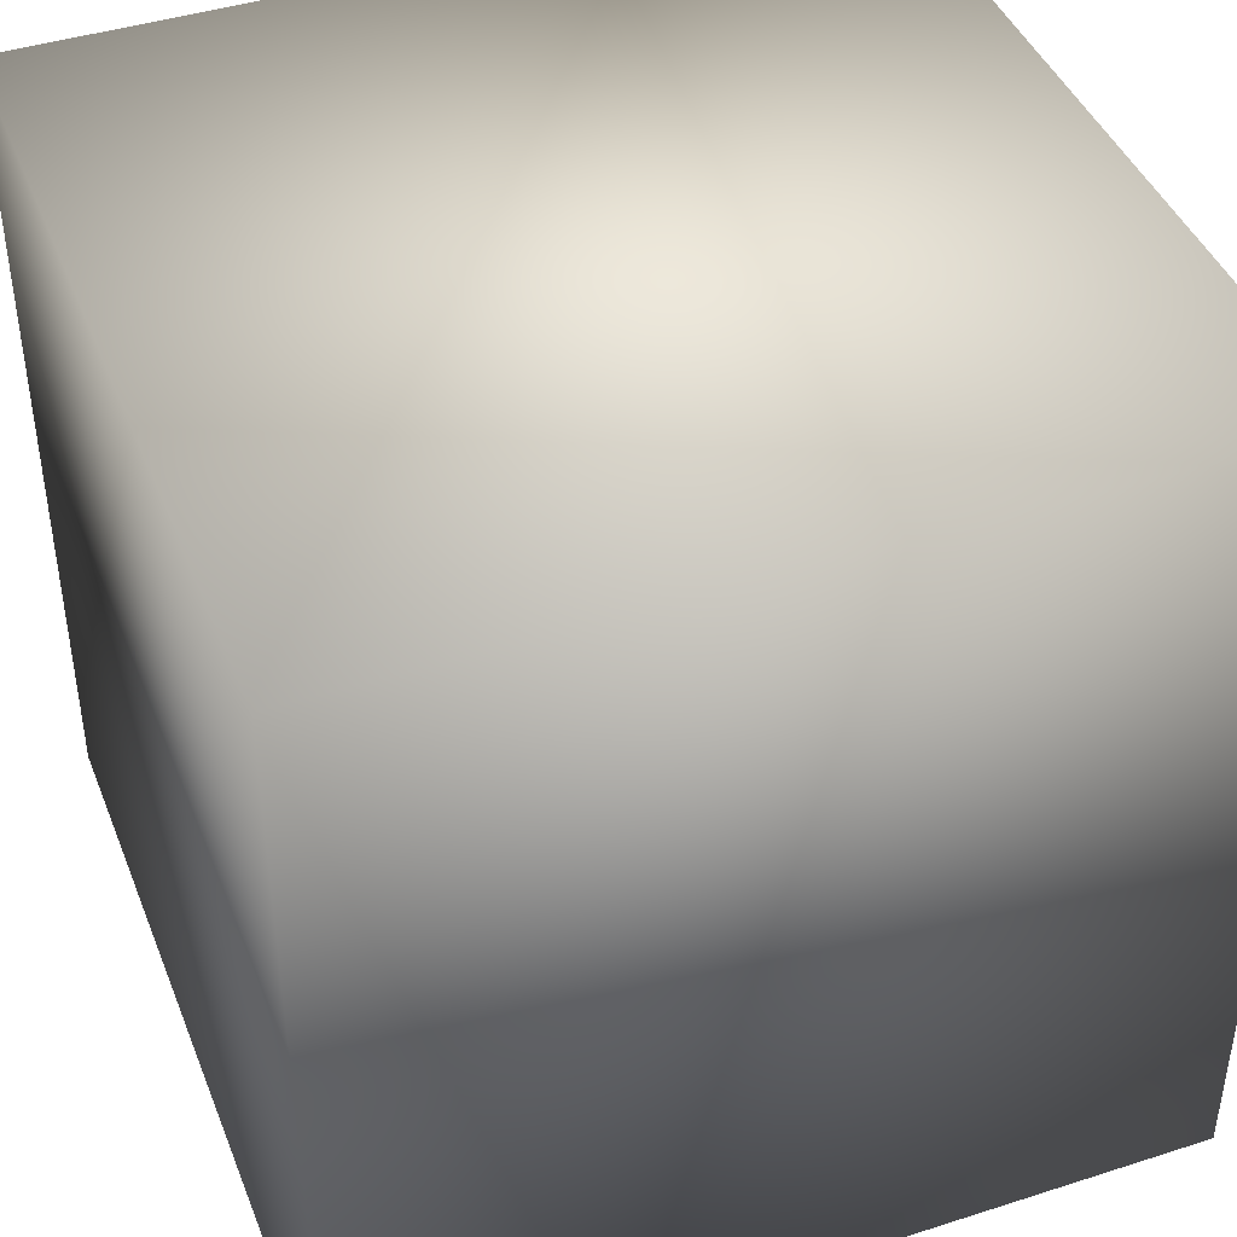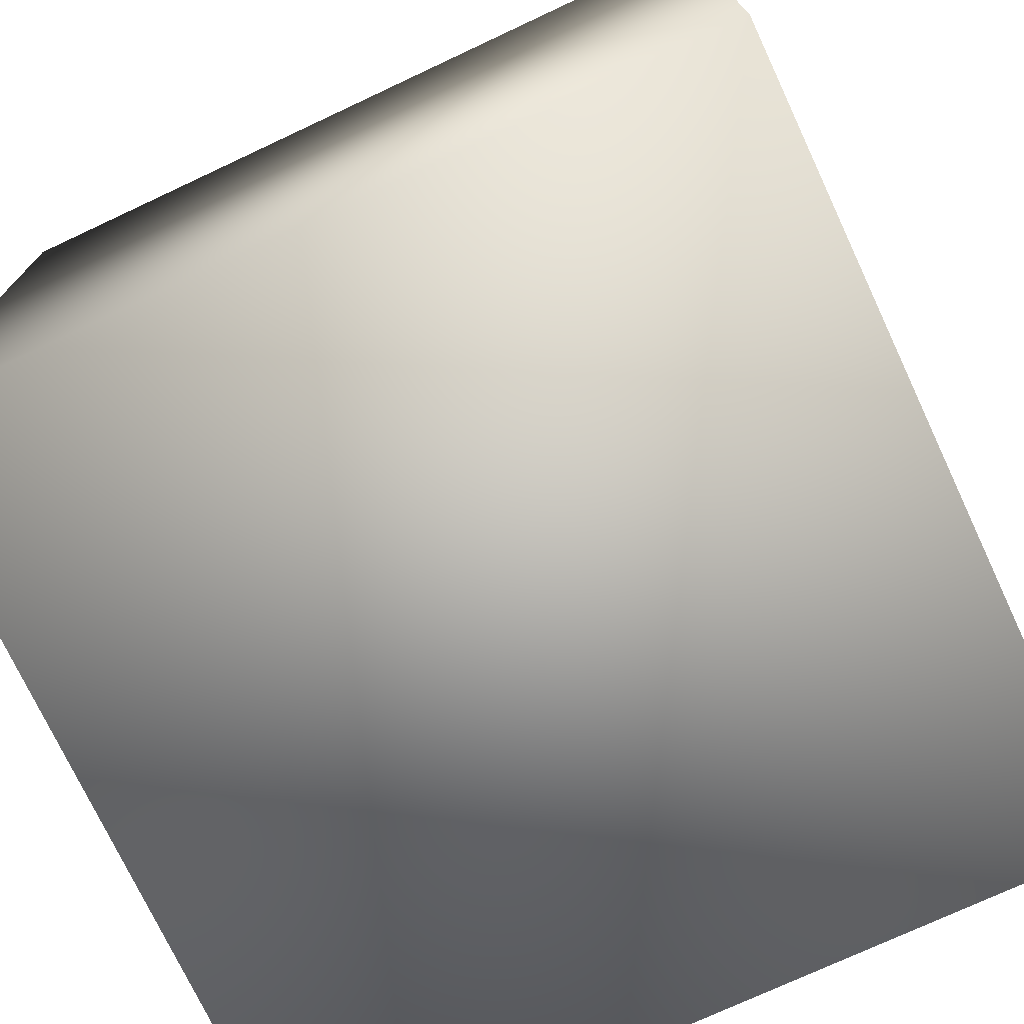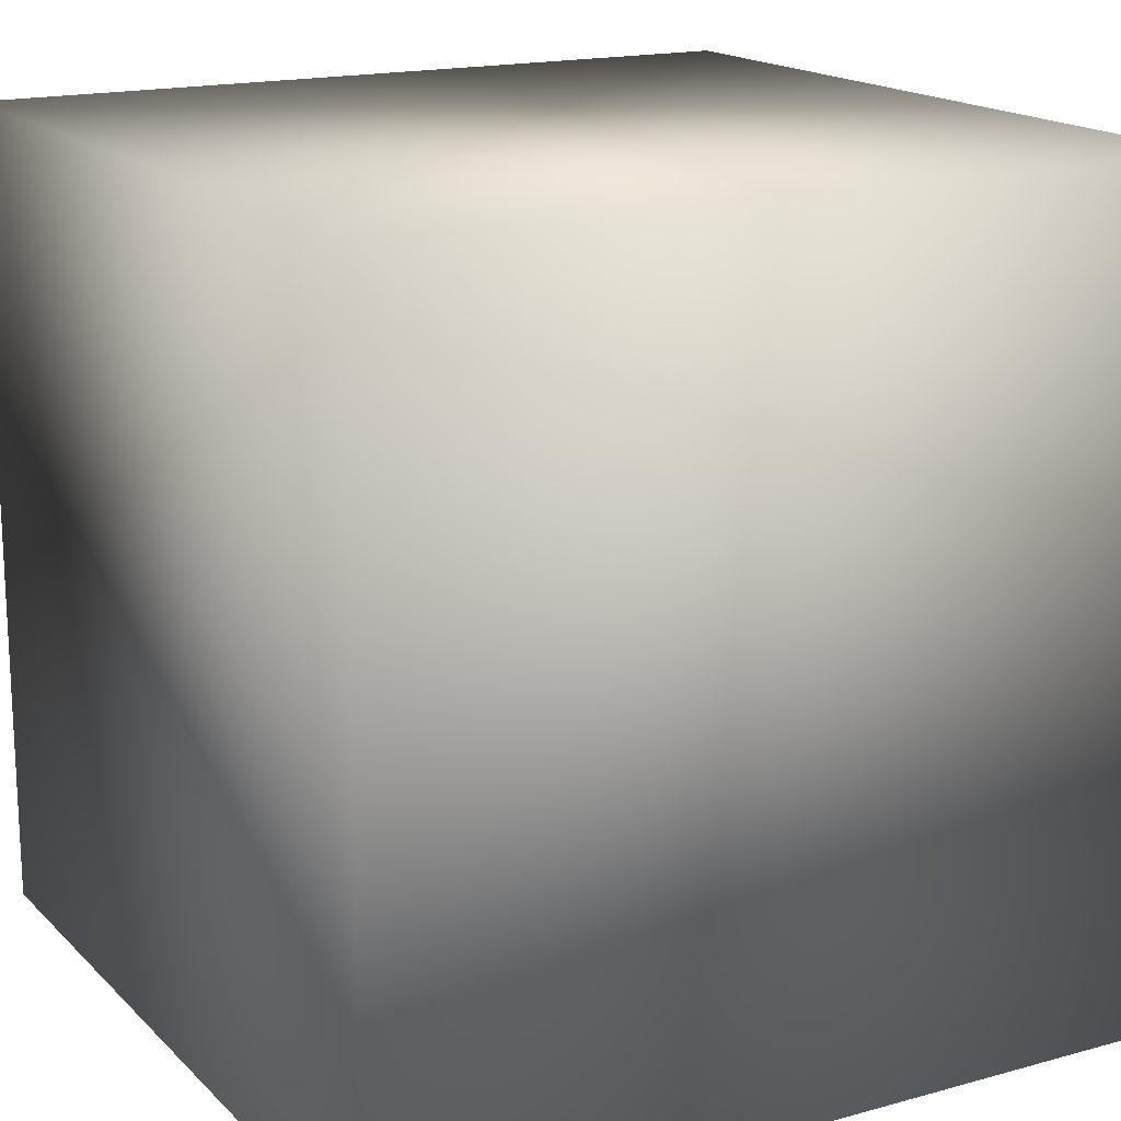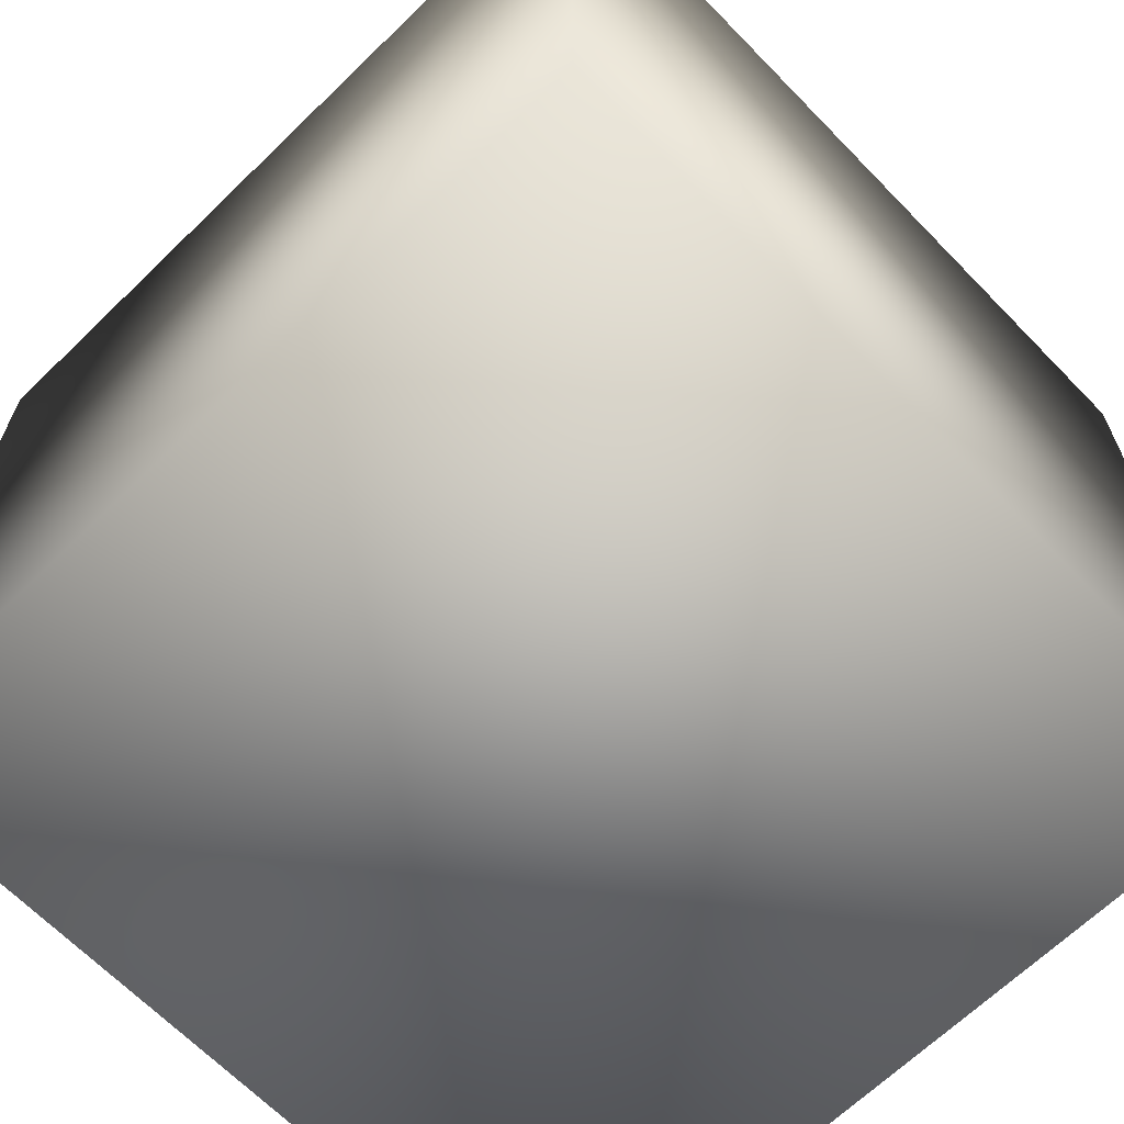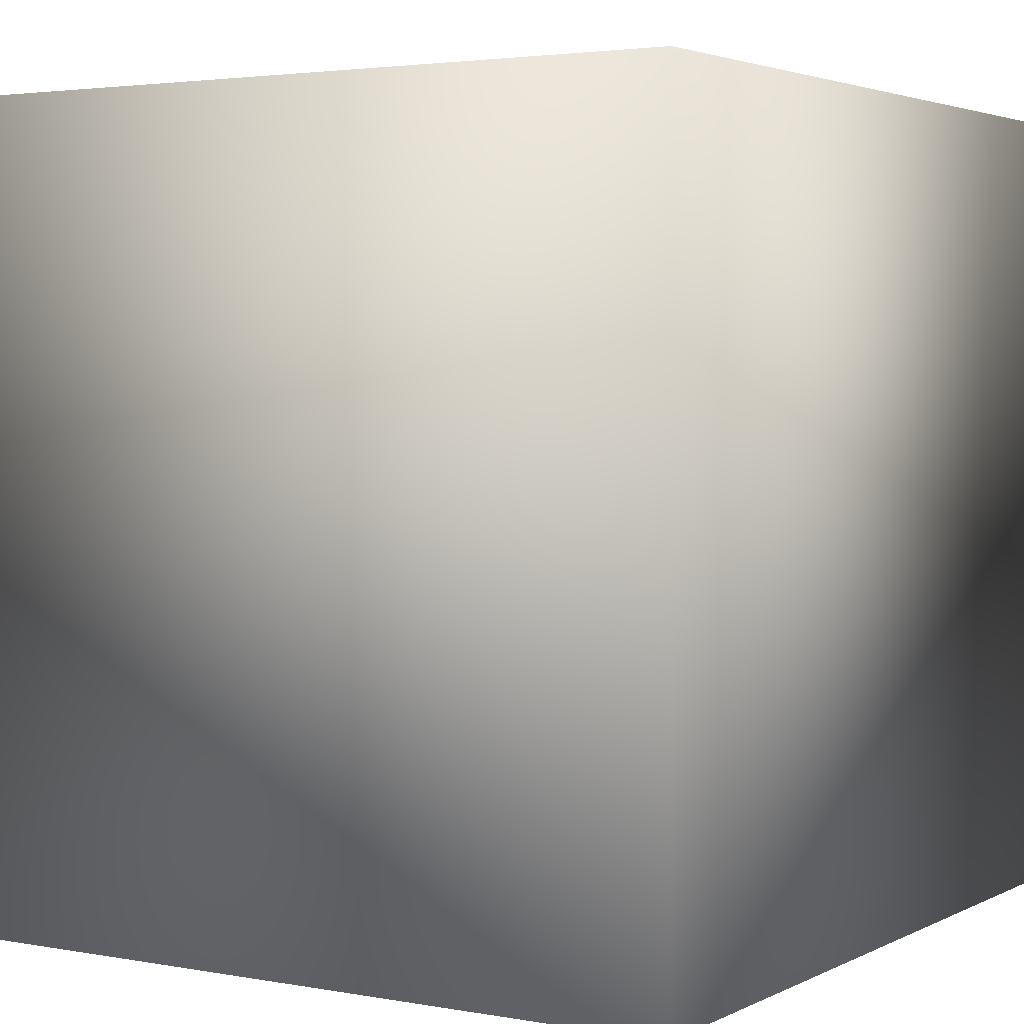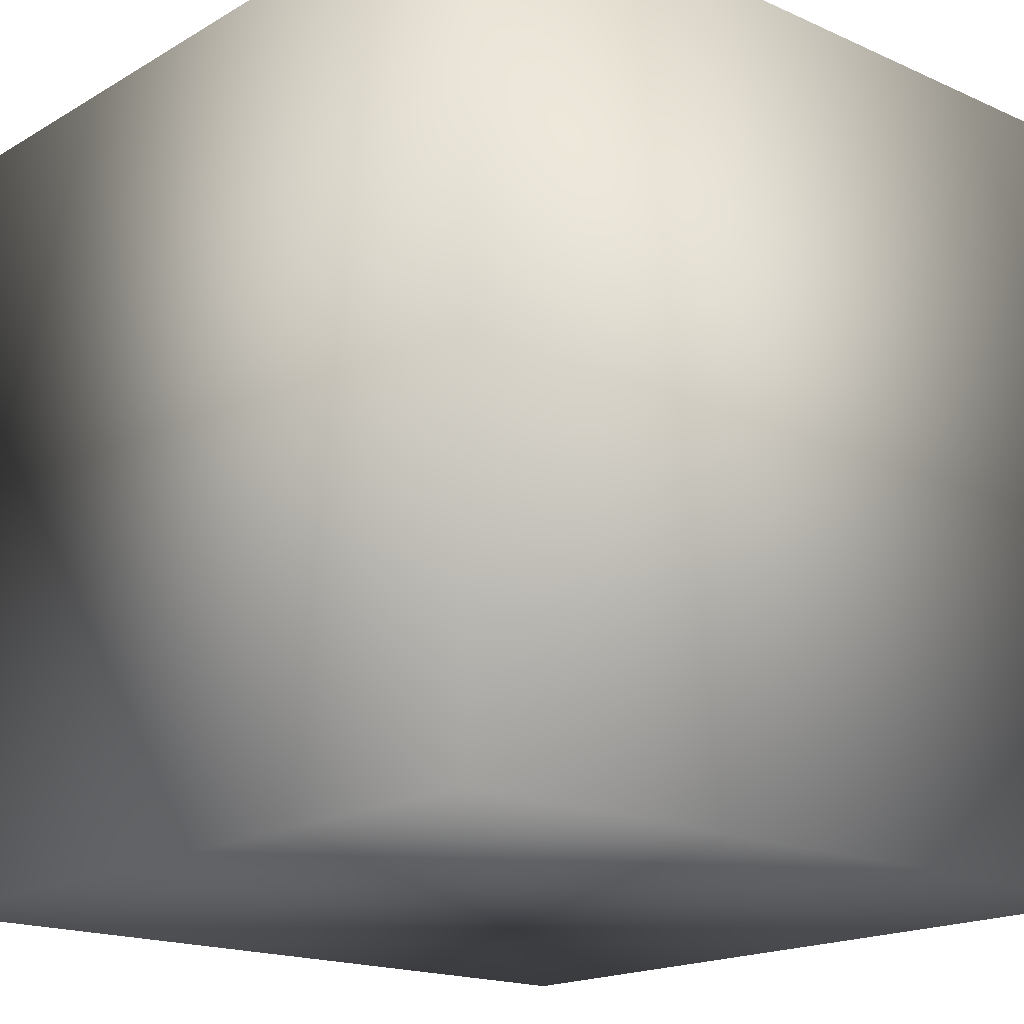
<metadata>
{"format":"obj","ext":"obj","renderer":"f3d","projection":"perspective","resolution":1024,"background":"white","views":[{"elev":43.0,"azim":-110.8,"up":"+Z"},{"elev":-74.1,"azim":115.1,"up":"+Y"},{"elev":16.9,"azim":150.9,"up":"+Y"},{"elev":-66.1,"azim":-135.8,"up":"+Z"},{"elev":3.1,"azim":32.1,"up":"+Y"},{"elev":-17.7,"azim":-131.3,"up":"+Y"}]}
</metadata>
<code>
v  -0.4962 -0.4962 0.4962
v  0.4962 -0.4962 0.4962
v  -0.4962 -0.4962 -0.4962
v  0.4962 -0.4962 -0.4962
v  -0.4962 0.4962 0.4962
v  0.4962 0.4962 0.4962
v  -0.4962 0.4962 -0.4962
v  0.4962 0.4962 -0.4962
o d6n_col
g d6n_col
f 1 3 4 2
f 5 6 8 7
f 1 2 6 5
f 2 4 8 6
f 4 3 7 8
f 3 1 5 7

</code>
